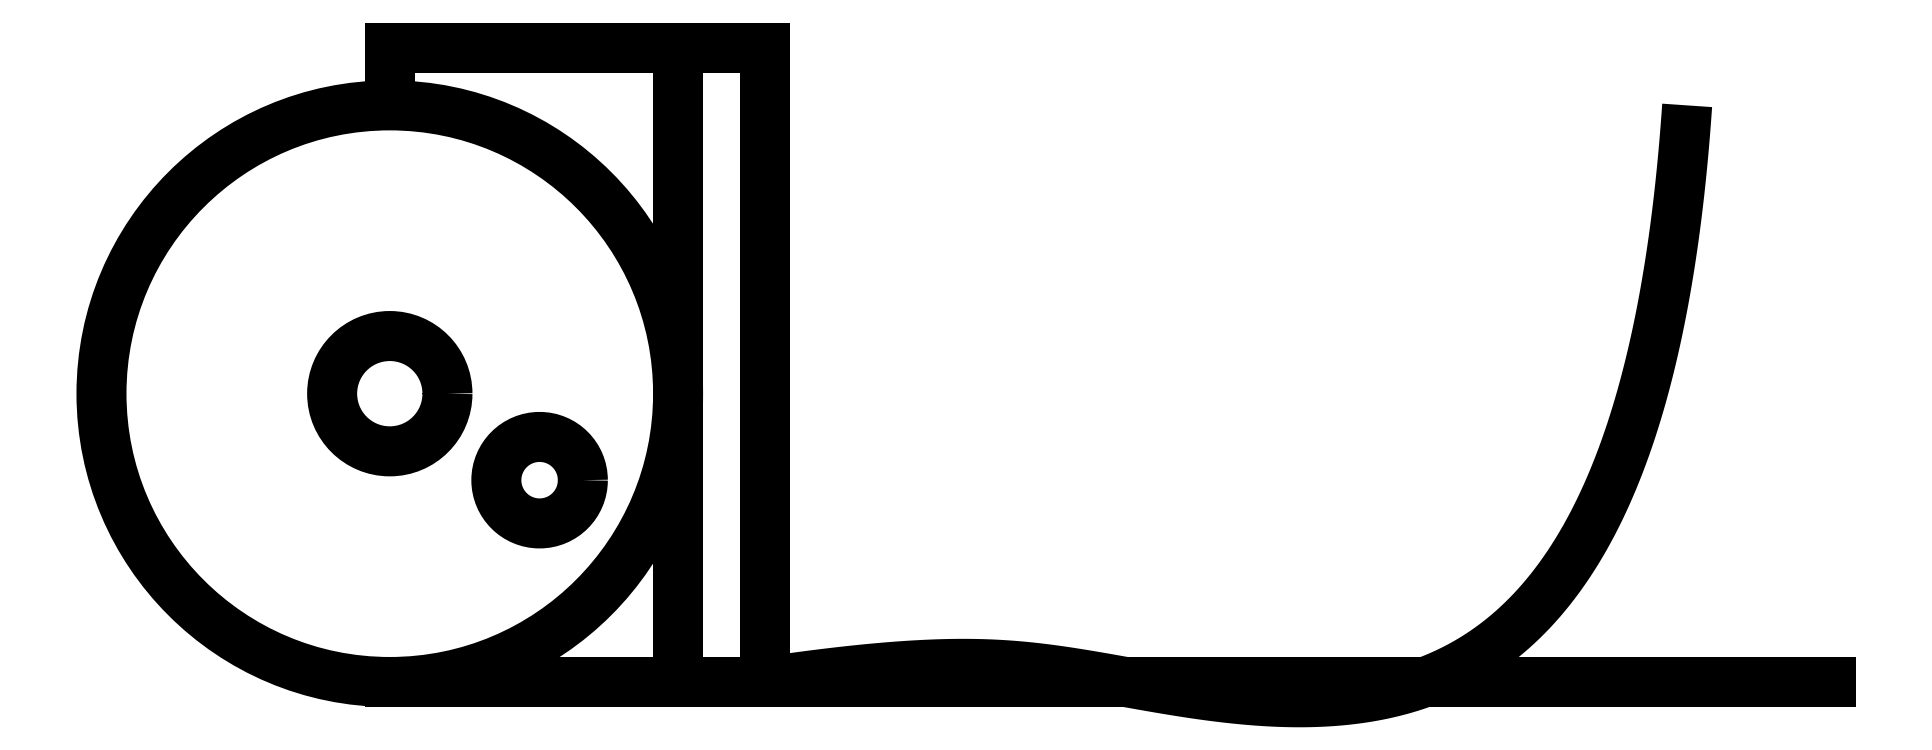
<metadata>
{"format":"dxf","ext":"dxf","renderer":"ezdxf+matplotlib","layout":"modelspace","background":"white","min_lineweight":24,"dpi":150}
</metadata>
<code>
0
SECTION
2
ENTITIES
0
CIRCLE
8
0
10
0
20
0
30
0
40
5
210
0
220
0
230
1
0
LINE
8
0
10
-3.062e-17
20
6
30
0
11
5
21
6
31
0
0
LINE
8
0
10
5
20
6
30
0
11
5
21
-5
31
0
0
LINE
8
0
10
-2.783e-17
20
5
30
0
11
-3.062e-17
21
6
31
0
0
CIRCLE
8
0
10
0
20
0
30
0
40
1
210
0
220
0
230
1
0
CIRCLE
8
0
10
2.598
20
-1.5
30
0
40
0.75
210
0
220
0
230
1
0
LINE
8
0
10
5
20
-5
30
0
11
0
21
-5
31
0
0
LINE
8
0
10
5
20
6
30
0
11
6.5
21
6
31
0
0
LINE
8
0
10
6.5
20
6
30
0
11
6.5
21
-5
31
0
0
LINE
8
0
10
6.5
20
-5
30
0
11
5
21
-5
31
0
0
LINE
8
0
10
5
20
-5
30
0
11
5
21
6
31
0
0
LINE
8
0
10
6.5
20
-5
30
0
11
25
21
-5
31
0
0
SPLINE
8
0
70
4
71
5
72
31
73
25
74
0
42
1e-09
43
1e-10
44
1e-10
40
0
40
0
40
0
40
0
40
0
40
0
40
0.05
40
0.1
40
0.15
40
0.2
40
0.25
40
0.3
40
0.35
40
0.4
40
0.45
40
0.5
40
0.55
40
0.6
40
0.65
40
0.7
40
0.75
40
0.8
40
0.85
40
0.9
40
0.95
40
1
40
1
40
1
40
1
40
1
40
1
41
1
41
1
41
1
41
1
41
1
41
1
41
1
41
1
41
1
41
1
41
1
41
1
41
1
41
1
41
1
41
1
41
1
41
1
41
1
41
1
41
1
41
1
41
1
41
1
41
1
10
6.5
20
-5
30
0
10
6.694
20
-4.971
30
0
10
7.074
20
-4.917
30
0
10
7.621
20
-4.845
30
0
10
8.307
20
-4.768
30
0
10
9.094
20
-4.704
30
0
10
9.819
20
-4.676
30
0
10
10.51
20
-4.688
30
0
10
11.19
20
-4.744
30
0
10
11.93
20
-4.85
30
0
10
12.75
20
-4.999
30
0
10
13.69
20
-5.169
30
0
10
14.72
20
-5.317
30
0
10
15.82
20
-5.387
30
0
10
16.94
20
-5.316
30
0
10
18.03
20
-5.043
30
0
10
19.04
20
-4.519
30
0
10
19.95
20
-3.712
30
0
10
20.74
20
-2.604
30
0
10
21.4
20
-1.185
30
0
10
21.92
20
0.5436
30
0
10
22.22
20
2.174
30
0
10
22.38
20
3.534
30
0
10
22.47
20
4.501
30
0
10
22.5
20
5
30
0
0
ENDSEC
0
EOF

</code>
